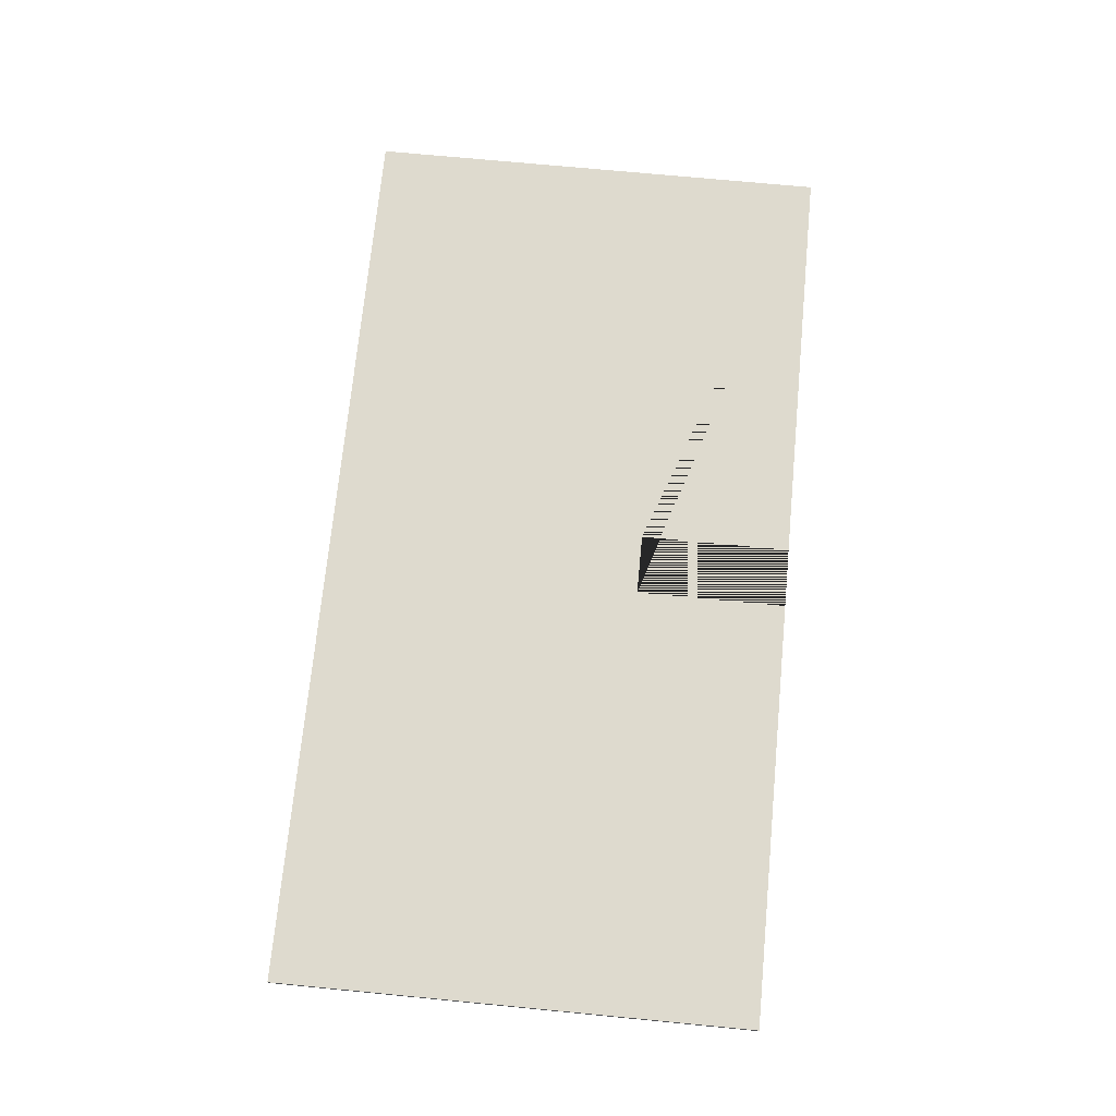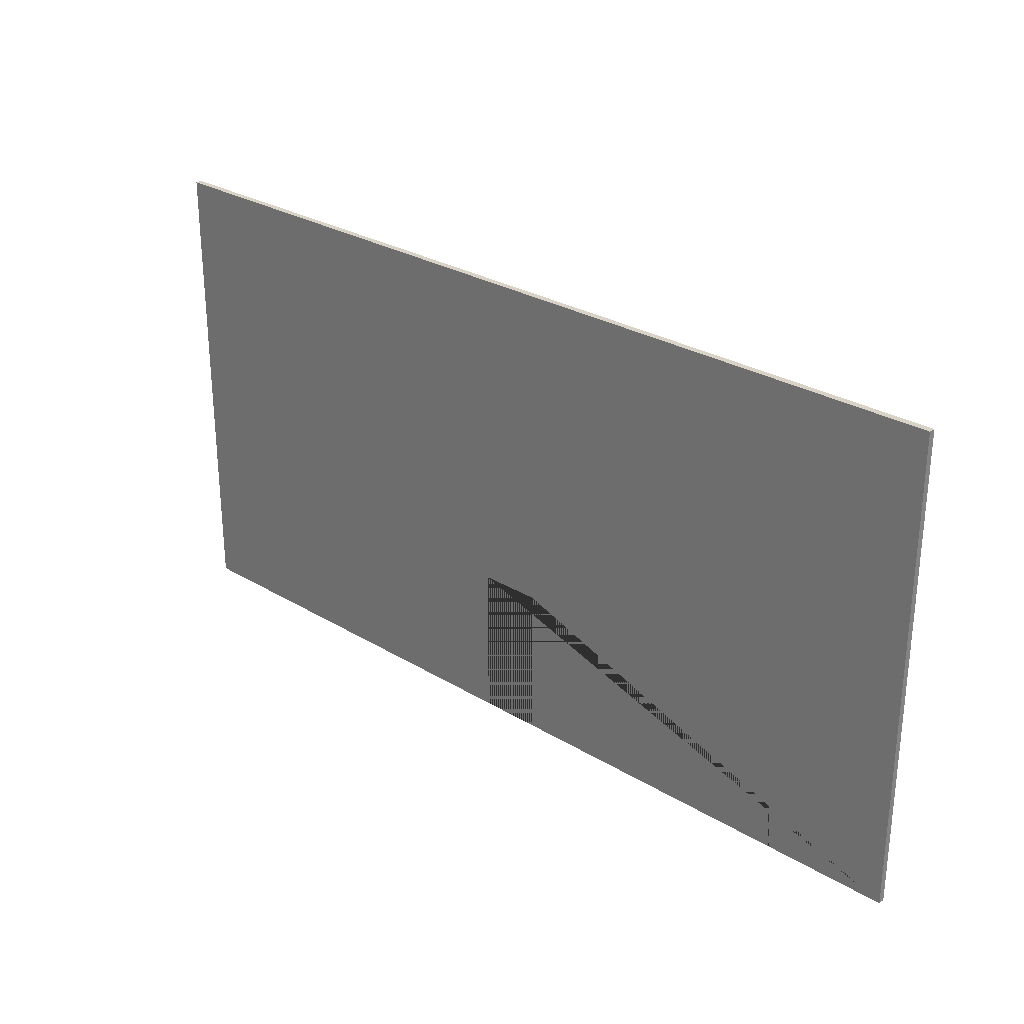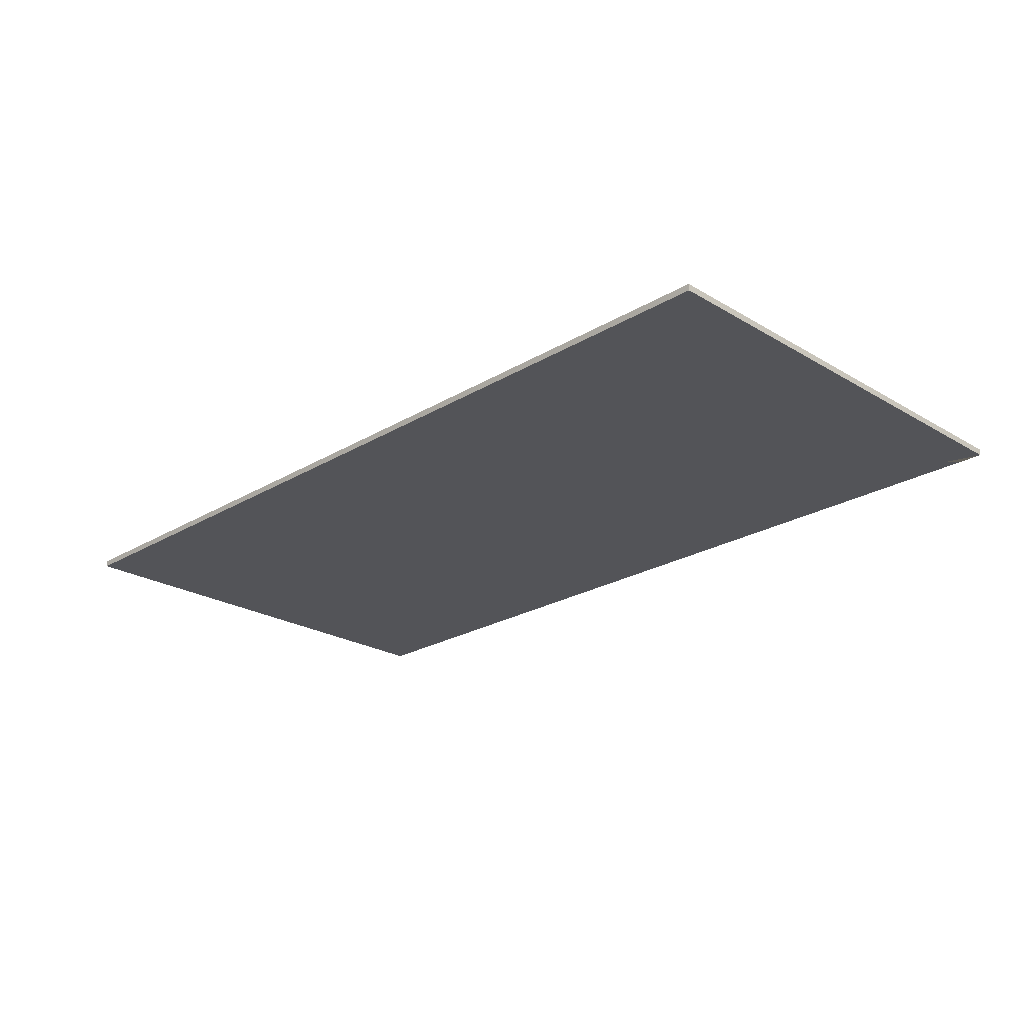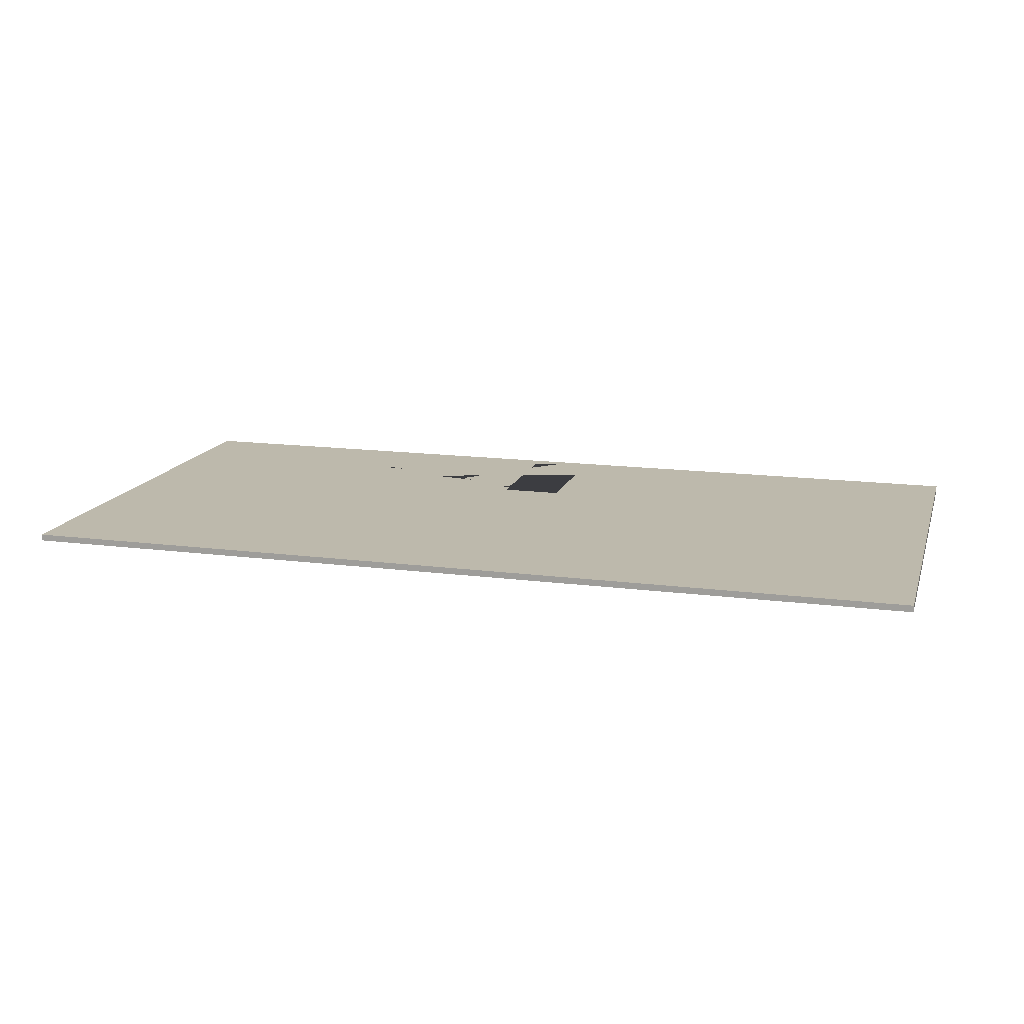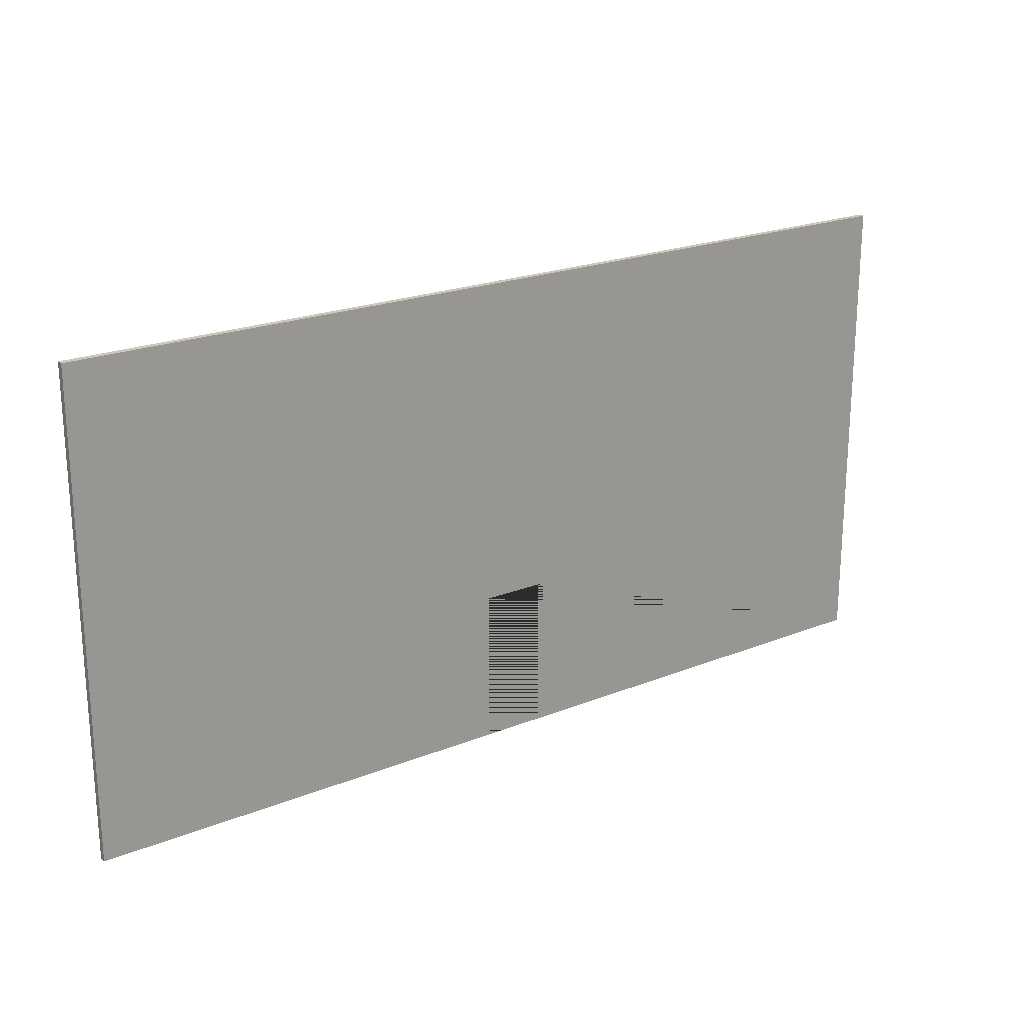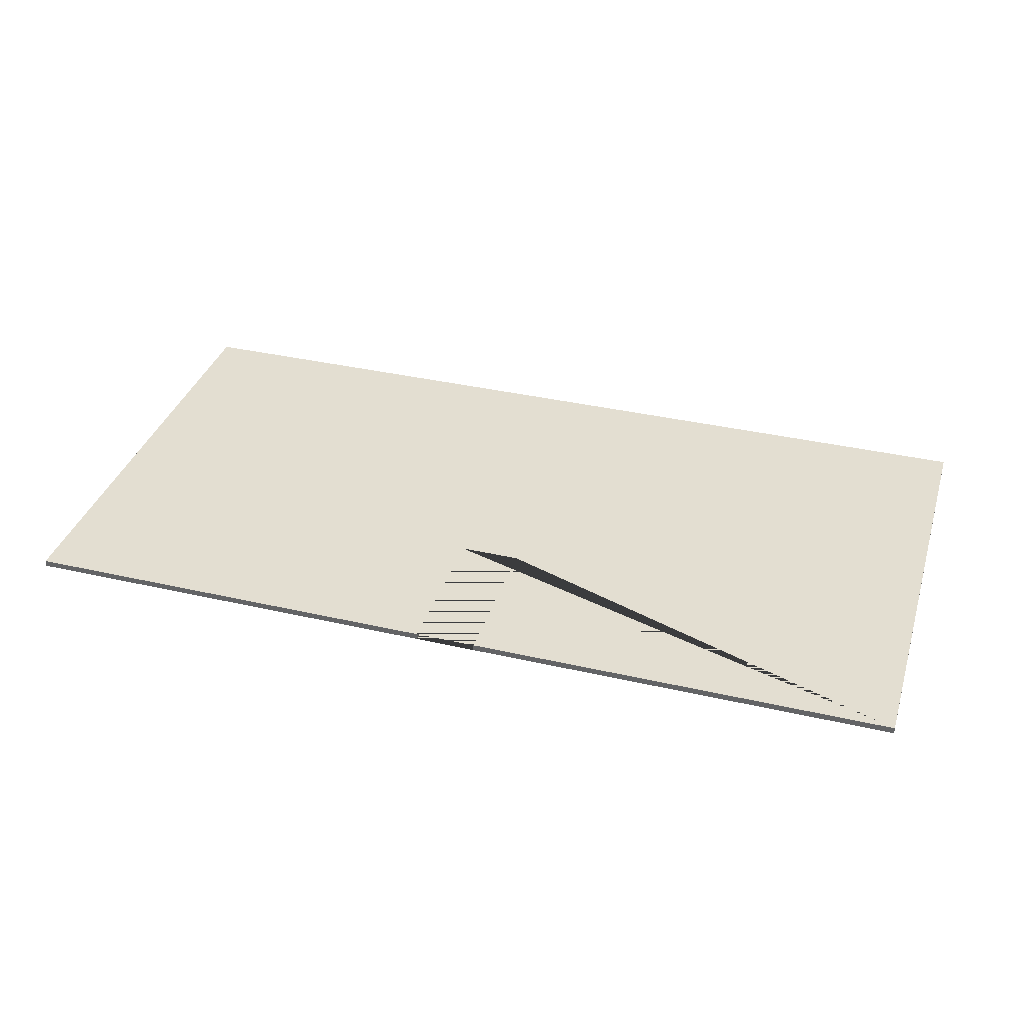
<metadata>
{"format":"obj","ext":"obj","renderer":"f3d","projection":"perspective","resolution":1024,"background":"white","views":[{"elev":71.3,"azim":-84.5,"up":"+Z"},{"elev":27.8,"azim":-137.3,"up":"+Y"},{"elev":-23.6,"azim":-134.9,"up":"+Z"},{"elev":15.0,"azim":-164.4,"up":"+Z"},{"elev":21.6,"azim":-35.2,"up":"+Y"},{"elev":36.0,"azim":16.8,"up":"+Z"}]}
</metadata>
<code>
o Cube_Cube.001
v -15 0 0.1061
v -15 15.56 0.1061
v -15 15.56 -0.1061
v -15 0 -0.1061
v -1 0 -0.1061
v -1 0 0.1061
v 15 0 0.1061
v 15 15.56 0.1061
v -1 5 0.1061
v 1 5 0.1061
v 1 0 0.1061
v 15 15.56 -0.1061
v 15 0 -0.1061
v 1 0 -0.1061
v 1 5 -0.1061
v -1 5 -0.1061
f 1 2 3 4
f 4 5 6 1
f 7 8 2 1 6 9 10 11
f 12 3 2 8
f 4 3 12 13 14 15 16 5
f 14 13 7 11
f 13 12 8 7
f 16 15 10 9
f 9 6 5 16
f 10 15 14 11

</code>
